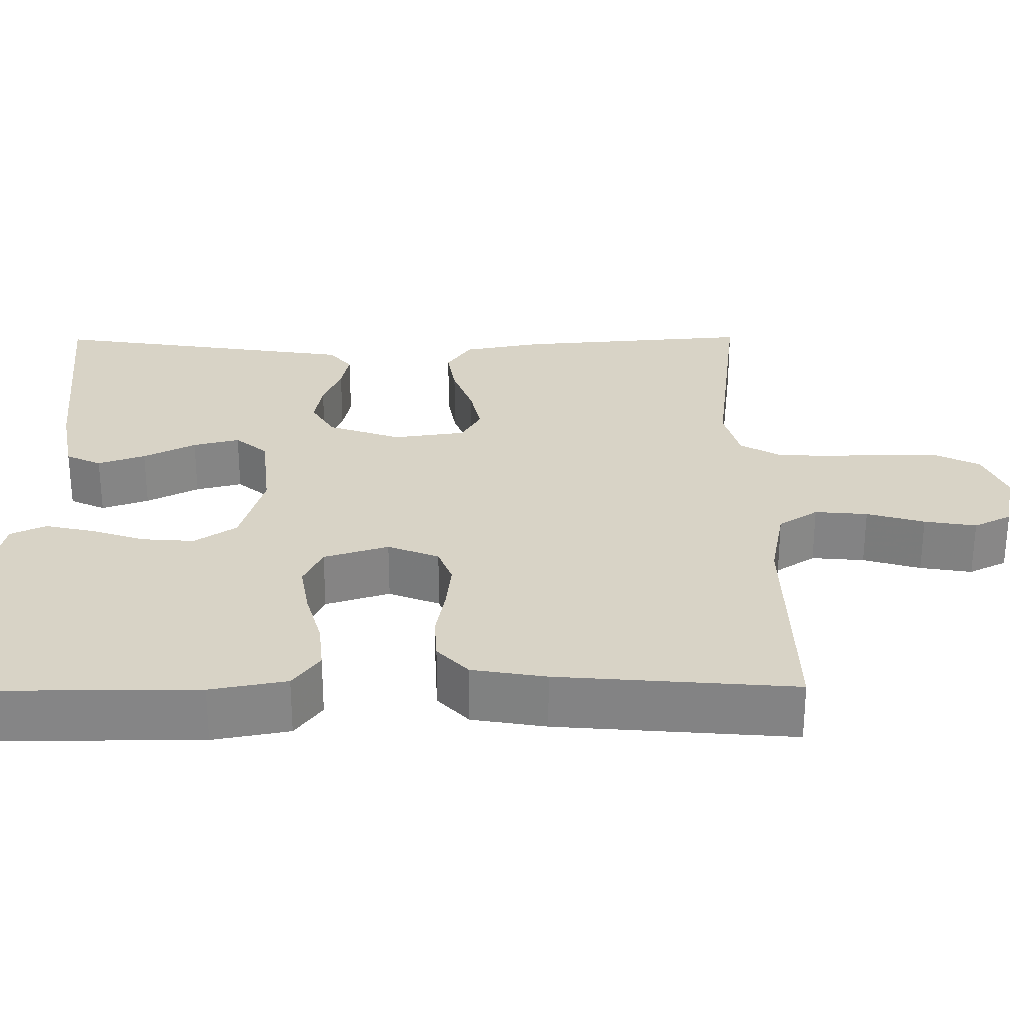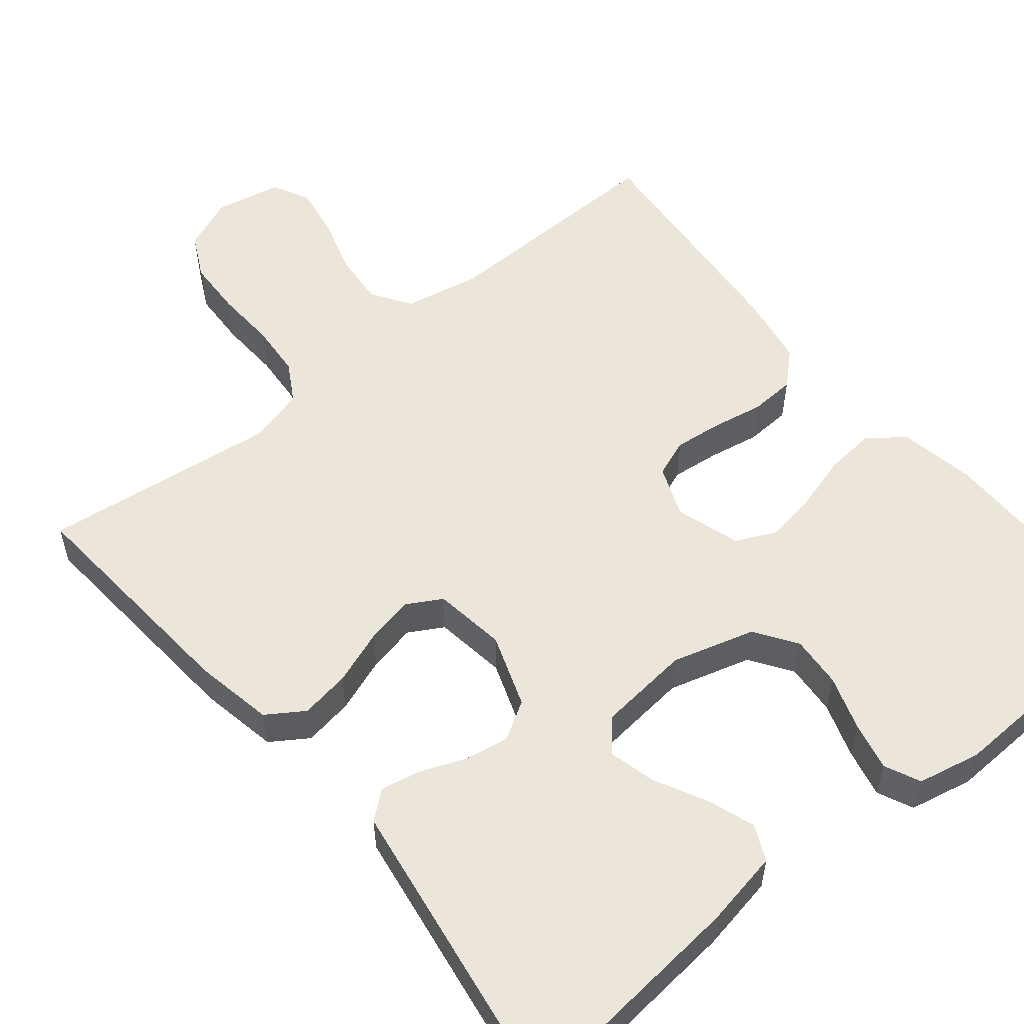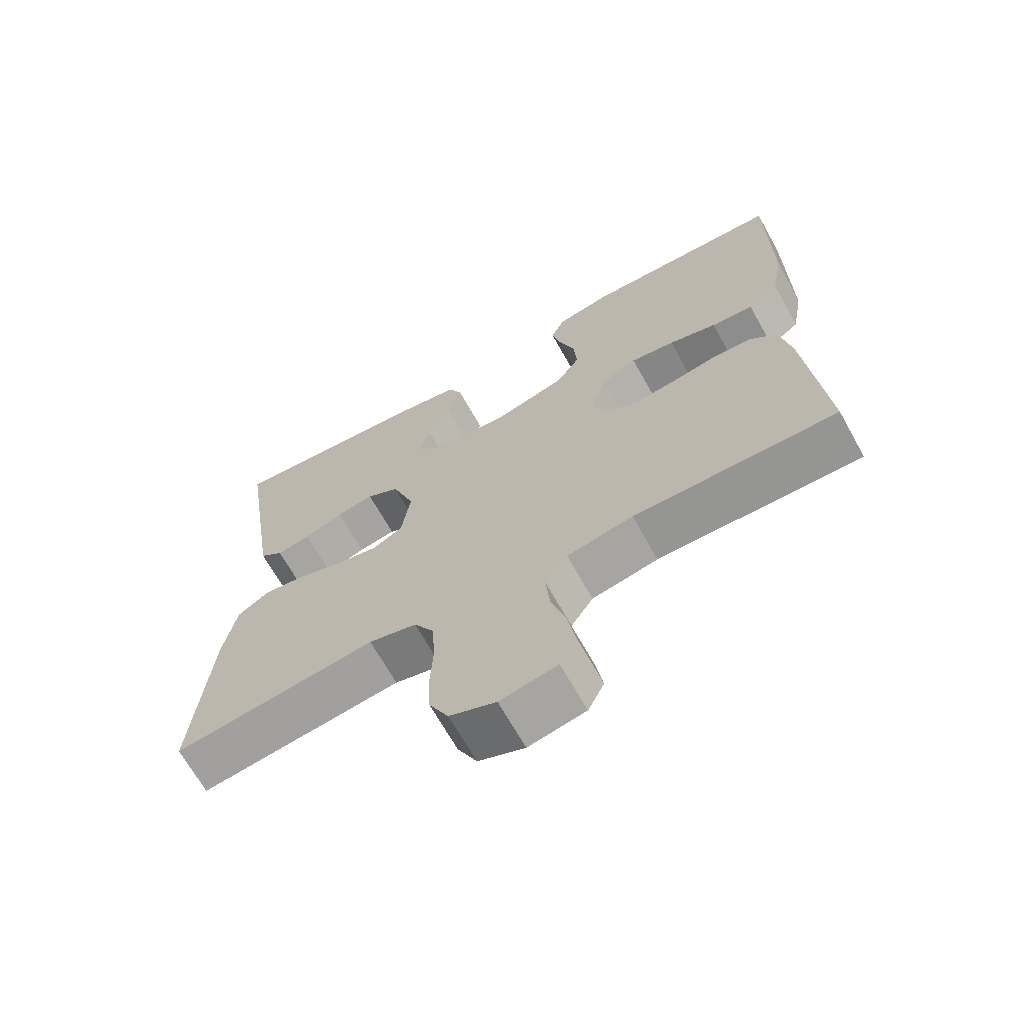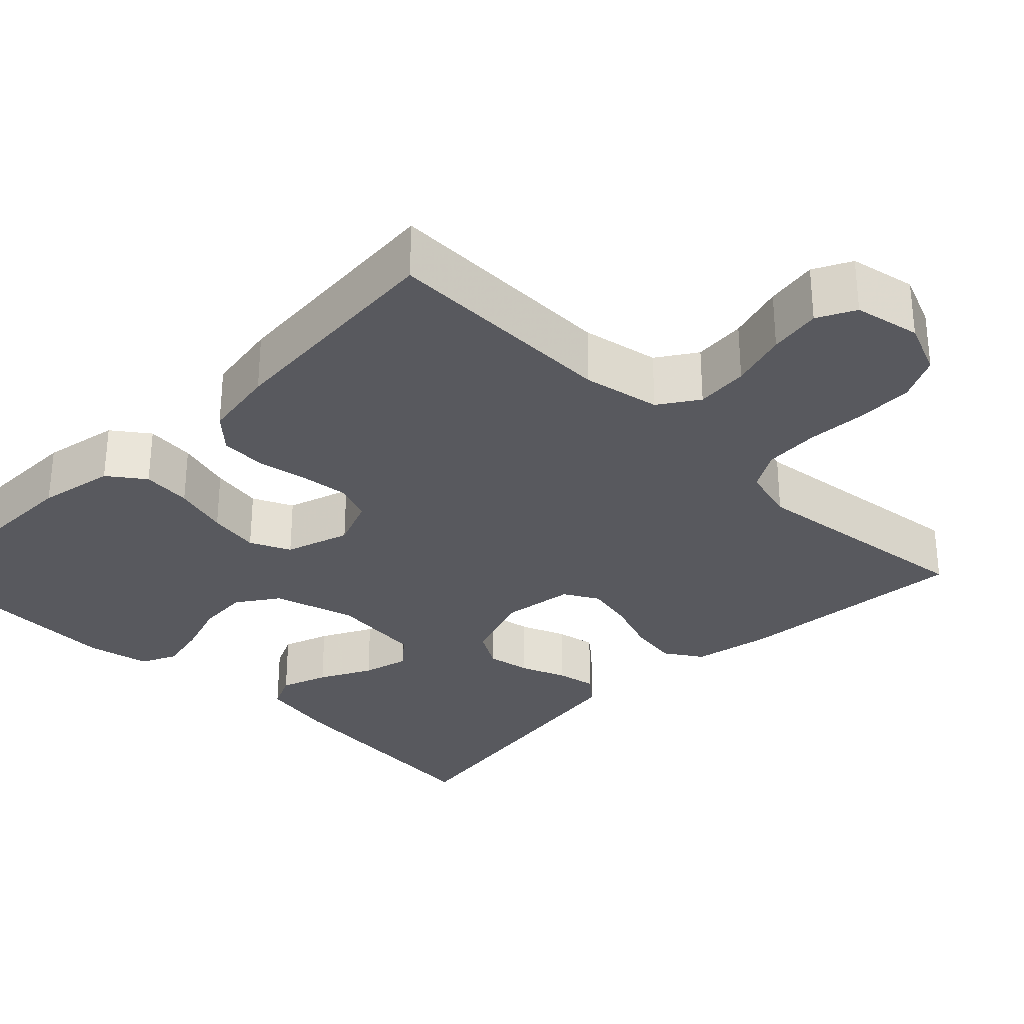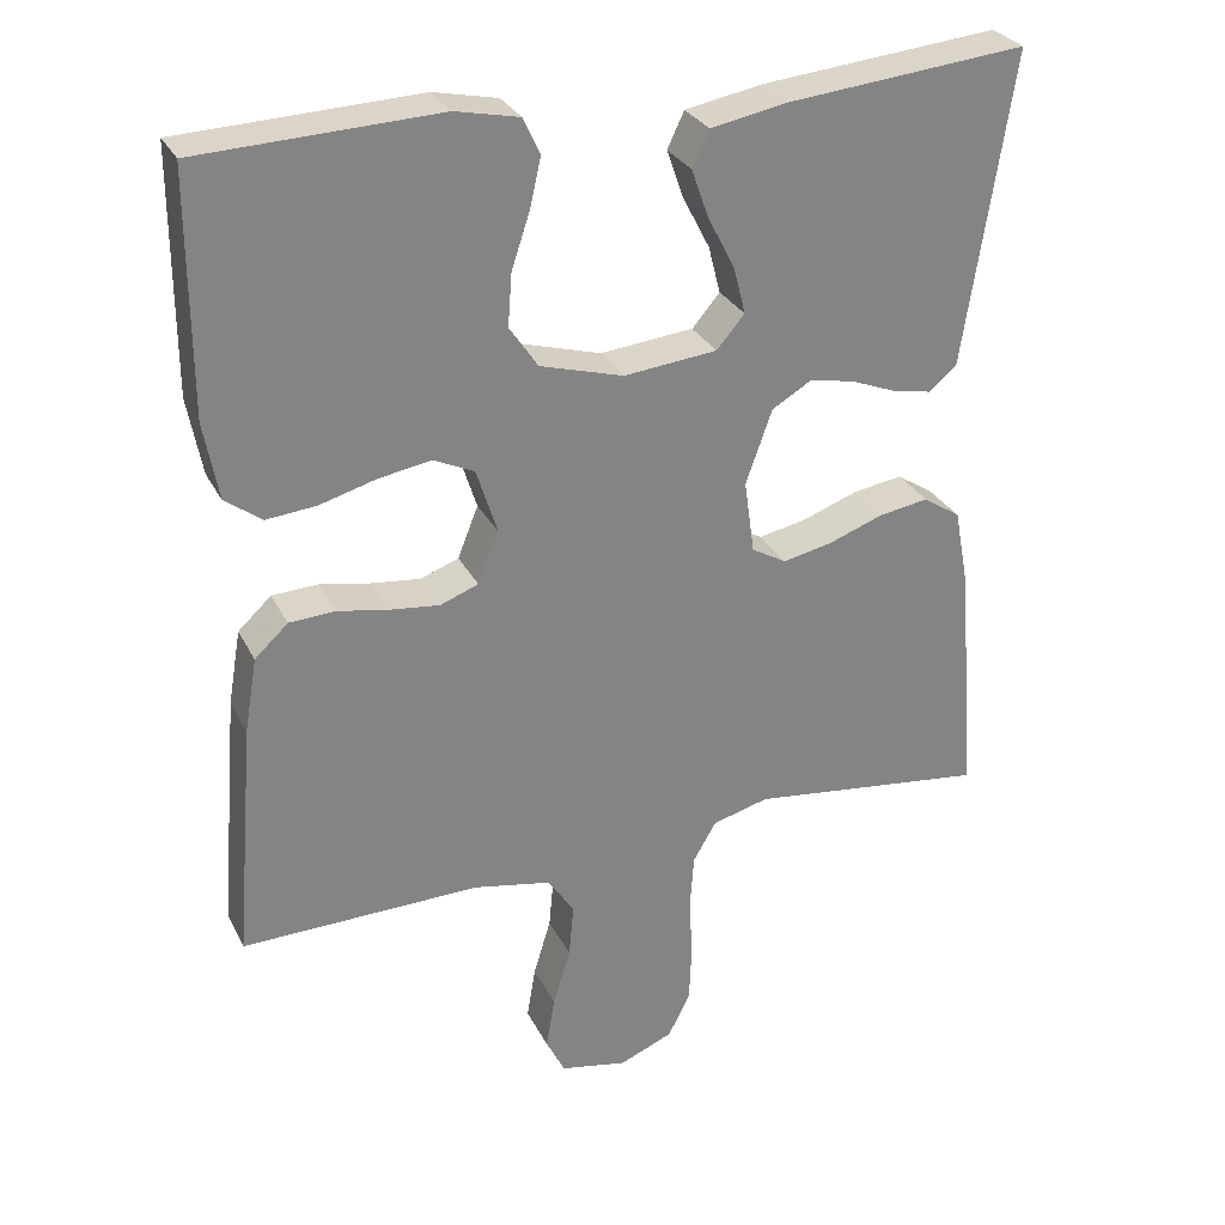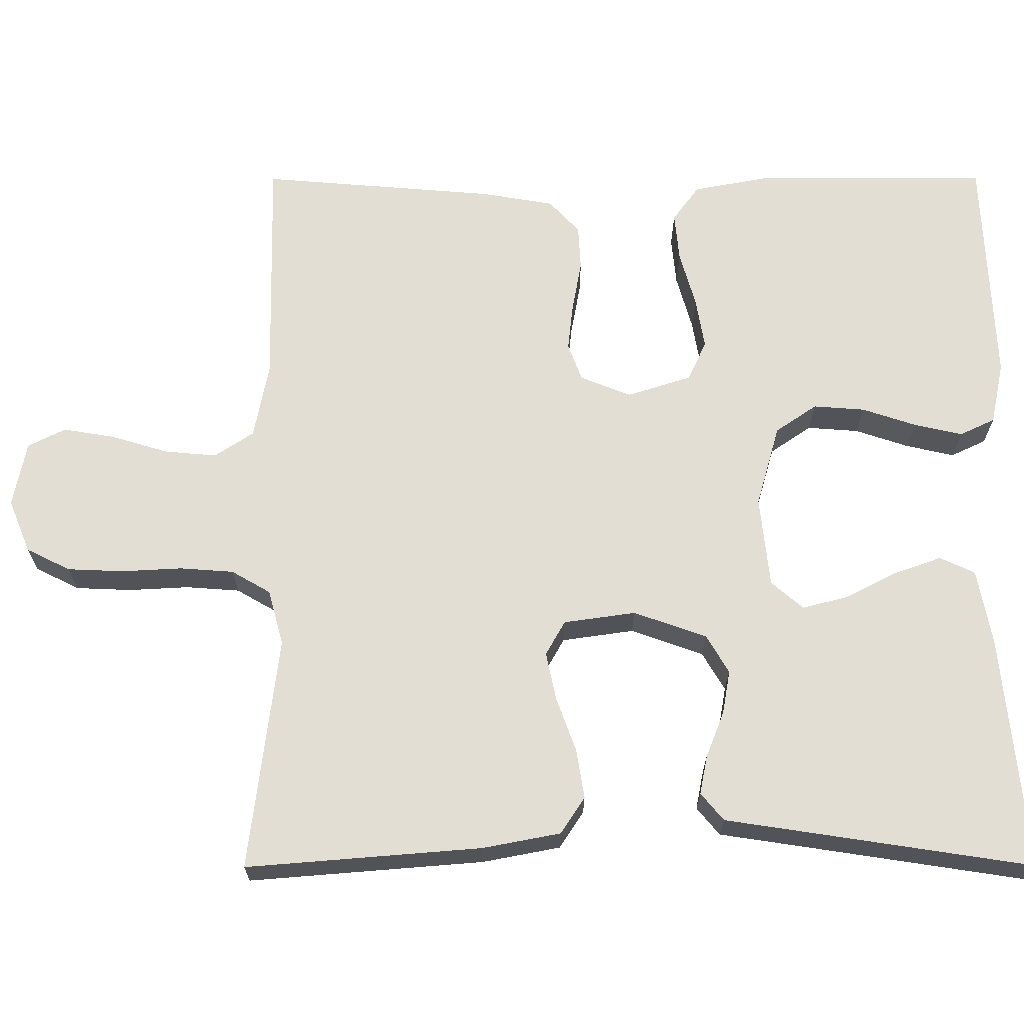
<metadata>
{"format":"obj","ext":"obj","renderer":"f3d","projection":"perspective","resolution":1024,"background":"white","views":[{"elev":28.2,"azim":89.5,"up":"+Y"},{"elev":55.2,"azim":-39.3,"up":"+Y"},{"elev":-68.0,"azim":29.3,"up":"+Z"},{"elev":-30.3,"azim":135.2,"up":"+Y"},{"elev":29.2,"azim":157.4,"up":"+Z"},{"elev":67.3,"azim":-90.1,"up":"+Y"}]}
</metadata>
<code>
v 0.5 0.07 -0.5
v 0.2 0.07 -0.494
v 0.102 0.07 -0.513
v 0.069 0.07 -0.563
v 0.075 0.07 -0.63
v 0.097 0.07 -0.703
v 0.108 0.07 -0.769
v 0.084 0.07 -0.817
v 0 0.07 -0.834
v -0.068 0.07 -0.806
v -0.096 0.07 -0.75
v -0.099 0.07 -0.678
v -0.095 0.07 -0.601
v -0.1 0.07 -0.532
v -0.129 0.07 -0.482
v -0.2 0.07 -0.463
v -0.5 0.07 -0.5
v -0.476 0.07 -0.2
v -0.457 0.07 -0.1
v -0.41 0.07 -0.069
v -0.347 0.07 -0.079
v -0.278 0.07 -0.104
v -0.216 0.07 -0.117
v -0.172 0.07 -0.092
v -0.159 0.07 0
v -0.192 0.07 0.093
v -0.241 0.07 0.122
v -0.297 0.07 0.112
v -0.355 0.07 0.089
v -0.405 0.07 0.079
v -0.44 0.07 0.108
v -0.454 0.07 0.2
v -0.5 0.07 0.5
v -0.2 0.07 0.471
v -0.103 0.07 0.453
v -0.082 0.07 0.408
v -0.103 0.07 0.348
v -0.137 0.07 0.282
v -0.152 0.07 0.223
v -0.117 0.07 0.182
v 0 0.07 0.17
v 0.105 0.07 0.2
v 0.141 0.07 0.253
v 0.136 0.07 0.319
v 0.113 0.07 0.388
v 0.099 0.07 0.45
v 0.12 0.07 0.495
v 0.2 0.07 0.512
v 0.5 0.07 0.5
v 0.5 0.07 0.2
v 0.482 0.07 0.103
v 0.436 0.07 0.069
v 0.373 0.07 0.075
v 0.302 0.07 0.095
v 0.236 0.07 0.106
v 0.185 0.07 0.082
v 0.159 0.07 0
v 0.185 0.07 -0.065
v 0.233 0.07 -0.083
v 0.295 0.07 -0.076
v 0.359 0.07 -0.064
v 0.417 0.07 -0.067
v 0.459 0.07 -0.106
v 0.475 0.07 -0.2
v 0.5 0 -0.5
v 0.2 0 -0.494
v 0.102 0 -0.513
v 0.069 0 -0.563
v 0.075 0 -0.63
v 0.097 0 -0.703
v 0.108 0 -0.769
v 0.084 0 -0.817
v 0 0 -0.834
v -0.068 0 -0.806
v -0.096 0 -0.75
v -0.099 0 -0.678
v -0.095 0 -0.601
v -0.1 0 -0.532
v -0.129 0 -0.482
v -0.2 0 -0.463
v -0.5 0 -0.5
v -0.476 0 -0.2
v -0.457 0 -0.1
v -0.41 0 -0.069
v -0.347 0 -0.079
v -0.278 0 -0.104
v -0.216 0 -0.117
v -0.172 0 -0.092
v -0.159 0 0
v -0.192 0 0.093
v -0.241 0 0.122
v -0.297 0 0.112
v -0.355 0 0.089
v -0.405 0 0.079
v -0.44 0 0.108
v -0.454 0 0.2
v -0.5 0 0.5
v -0.2 0 0.471
v -0.103 0 0.453
v -0.082 0 0.408
v -0.103 0 0.348
v -0.137 0 0.282
v -0.152 0 0.223
v -0.117 0 0.182
v 0 0 0.17
v 0.105 0 0.2
v 0.141 0 0.253
v 0.136 0 0.319
v 0.113 0 0.388
v 0.099 0 0.45
v 0.12 0 0.495
v 0.2 0 0.512
v 0.5 0 0.5
v 0.5 0 0.2
v 0.482 0 0.103
v 0.436 0 0.069
v 0.373 0 0.075
v 0.302 0 0.095
v 0.236 0 0.106
v 0.185 0 0.082
v 0.159 0 0
v 0.185 0 -0.065
v 0.233 0 -0.083
v 0.295 0 -0.076
v 0.359 0 -0.064
v 0.417 0 -0.067
v 0.459 0 -0.106
v 0.475 0 -0.2
f 64 1 2
f 63 64 2
f 62 63 2
f 61 62 2
f 60 61 2
f 59 60 2 3
f 58 59 3 4
f 57 58 4
f 52 53 54
f 51 52 54
f 50 51 54
f 49 50 54
f 48 49 54
f 47 48 54
f 46 47 54
f 45 46 54
f 44 45 54
f 43 44 54 55
f 42 43 55 56
f 36 37 38
f 35 36 38
f 34 35 38
f 33 34 38
f 32 33 38
f 32 38 39
f 31 32 39
f 30 31 39
f 29 30 39
f 28 29 39
f 27 28 39 40
f 20 21 22
f 19 20 22
f 18 19 22
f 17 18 22
f 16 17 22
f 15 16 22 23
f 14 15 23 24
f 11 12 13
f 10 11 13
f 9 10 13
f 8 9 13
f 7 8 13
f 6 7 13
f 5 6 13
f 4 5 13 14
f 14 24 25
f 4 14 25
f 57 4 25
f 57 25 26
f 56 57 26
f 42 56 26
f 41 42 26
f 26 27 40 41
f 66 65 128
f 66 128 127
f 66 127 126
f 66 126 125
f 66 125 124
f 67 66 124 123
f 68 67 123 122
f 68 122 121
f 118 117 116
f 118 116 115
f 118 115 114
f 118 114 113
f 118 113 112
f 118 112 111
f 118 111 110
f 118 110 109
f 118 109 108
f 119 118 108 107
f 120 119 107 106
f 102 101 100
f 102 100 99
f 102 99 98
f 102 98 97
f 102 97 96
f 103 102 96
f 103 96 95
f 103 95 94
f 103 94 93
f 103 93 92
f 104 103 92 91
f 86 85 84
f 86 84 83
f 86 83 82
f 86 82 81
f 86 81 80
f 87 86 80 79
f 88 87 79 78
f 77 76 75
f 77 75 74
f 77 74 73
f 77 73 72
f 77 72 71
f 77 71 70
f 77 70 69
f 78 77 69 68
f 89 88 78
f 89 78 68
f 89 68 121
f 90 89 121
f 90 121 120
f 90 120 106
f 90 106 105
f 105 104 91 90
f 1 65 66 2
f 2 66 67 3
f 3 67 68 4
f 4 68 69 5
f 5 69 70 6
f 6 70 71 7
f 7 71 72 8
f 8 72 73 9
f 9 73 74 10
f 10 74 75 11
f 11 75 76 12
f 12 76 77 13
f 13 77 78 14
f 14 78 79 15
f 15 79 80 16
f 16 80 81 17
f 17 81 82 18
f 18 82 83 19
f 19 83 84 20
f 20 84 85 21
f 21 85 86 22
f 22 86 87 23
f 23 87 88 24
f 24 88 89 25
f 25 89 90 26
f 26 90 91 27
f 27 91 92 28
f 28 92 93 29
f 29 93 94 30
f 30 94 95 31
f 31 95 96 32
f 32 96 97 33
f 33 97 98 34
f 34 98 99 35
f 35 99 100 36
f 36 100 101 37
f 37 101 102 38
f 38 102 103 39
f 39 103 104 40
f 40 104 105 41
f 41 105 106 42
f 42 106 107 43
f 43 107 108 44
f 44 108 109 45
f 45 109 110 46
f 46 110 111 47
f 47 111 112 48
f 48 112 113 49
f 49 113 114 50
f 50 114 115 51
f 51 115 116 52
f 52 116 117 53
f 53 117 118 54
f 54 118 119 55
f 55 119 120 56
f 56 120 121 57
f 57 121 122 58
f 58 122 123 59
f 59 123 124 60
f 60 124 125 61
f 61 125 126 62
f 62 126 127 63
f 63 127 128 64
f 64 128 65 1

</code>
